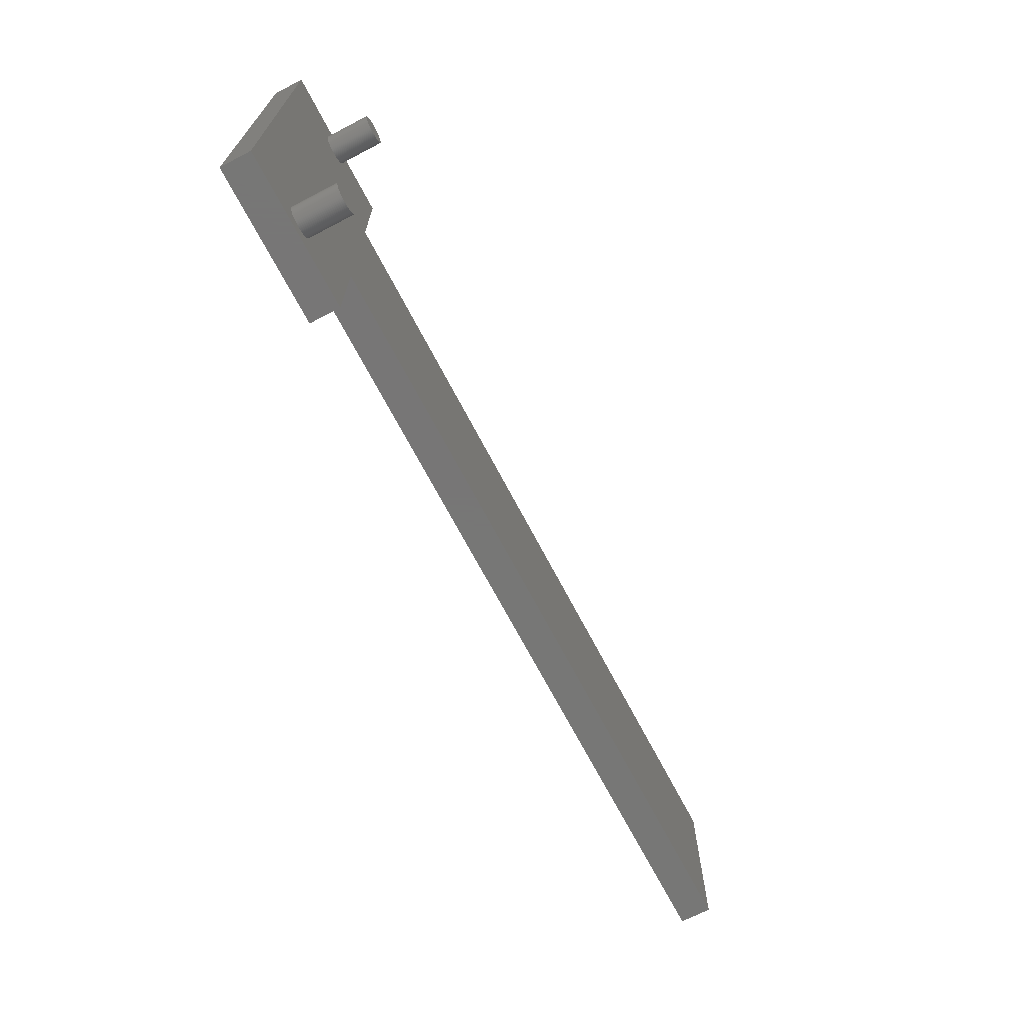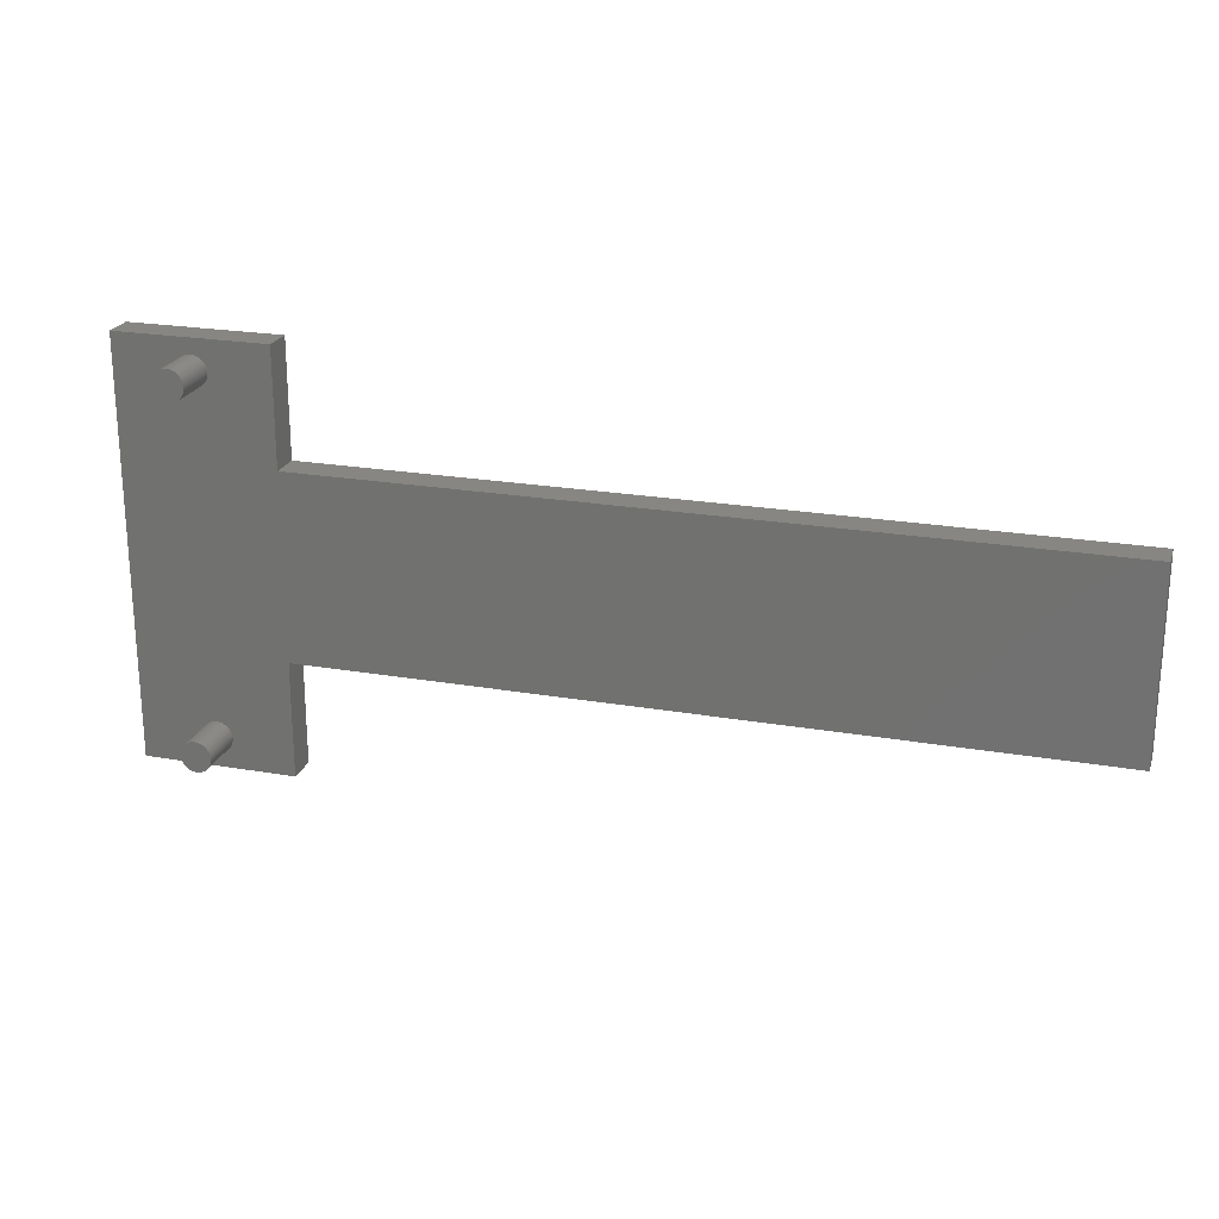
<metadata>
{"format":"stl","ext":"stl","renderer":"f3d","projection":"perspective","resolution":1024,"background":"white","views":[{"elev":-69.2,"azim":-62.4,"up":"+Y"},{"elev":22.4,"azim":16.7,"up":"+Y"}]}
</metadata>
<code>
# stl→obj: 416 verts, 828 faces
v -30 -13.5 -1
v -30 13.5 1
v -30 13.5 -1
v -30 -13.5 1
v -24.03 11.25 1
v -20 13.5 1
v -24.02 11.31 1
v -20 -6 1
v -24 -11.44 1
v -24 -11.5 1
v -24.05 11.19 1
v -24.01 -11.37 1
v -24.07 11.13 1
v -24.02 -11.31 1
v -20 6 1
v -24.03 -11.25 1
v -24.1 11.07 1
v -24.05 -11.19 1
v -24.12 11.02 1
v -24.07 -11.13 1
v -24.16 10.96 1
v -24.1 -11.07 1
v -24.19 10.91 1
v -24.12 -11.02 1
v -24.23 10.86 1
v -24.16 -10.96 1
v -24.27 10.82 1
v -24.19 -10.91 1
v -24.32 10.77 1
v -24.23 -10.86 1
v -24.36 10.73 1
v -24.27 -10.82 1
v -24.41 10.69 1
v -24.32 -10.77 1
v -24.46 10.66 1
v -24.36 -10.73 1
v -24.52 10.62 1
v -24.41 -10.69 1
v -24.57 10.6 1
v -24.46 -10.66 1
v -24.63 10.57 1
v -24.52 -10.62 1
v -24.69 10.55 1
v -24.57 -10.6 1
v -24.75 10.53 1
v -24.63 -10.57 1
v -24.81 10.52 1
v -24.69 -10.55 1
v -24.87 10.51 1
v -24.75 -10.53 1
v -24.94 10.5 1
v -24.81 -10.52 1
v -25 10.5 1
v -24.87 -10.51 1
v -25.06 10.5 1
v -24.94 -10.5 1
v -25.13 10.51 1
v -25 -10.5 1
v -25.19 10.52 1
v -25.06 -10.5 1
v -25.25 10.53 1
v -25.13 -10.51 1
v -25.31 10.55 1
v -25.19 -10.52 1
v -25.37 10.57 1
v -25.25 -10.53 1
v -25.31 -10.55 1
v -25.37 -10.57 1
v -25.43 10.6 1
v -25.43 -10.6 1
v -25.48 10.62 1
v -25.48 -10.62 1
v -25.54 10.66 1
v -25.54 -10.66 1
v -25.59 10.69 1
v -25.59 -10.69 1
v -25.64 10.73 1
v -25.64 -10.73 1
v -25.68 10.77 1
v -25.68 -10.77 1
v -25.73 10.82 1
v -25.77 10.86 1
v -25.81 10.91 1
v -25.73 -10.82 1
v -25.84 10.96 1
v -25.77 -10.86 1
v -25.88 11.02 1
v -25.81 -10.91 1
v -25.9 11.07 1
v -25.84 -10.96 1
v -25.93 11.13 1
v -25.88 -11.02 1
v -25.95 11.19 1
v -25.9 -11.07 1
v -25.97 11.25 1
v -25.93 -11.13 1
v -25.98 11.31 1
v -25.95 -11.19 1
v -25.99 11.37 1
v -25.97 -11.25 1
v -26 11.44 1
v -25.98 -11.31 1
v -26 11.5 1
v -25.99 -11.37 1
v -24 11.44 1
v -24 11.5 1
v -24.01 11.37 1
v -24 11.56 1
v -24.01 11.63 1
v -24.02 11.69 1
v -24.03 11.75 1
v -24.05 11.81 1
v -24.07 11.87 1
v -24.1 11.93 1
v -24.12 11.98 1
v -24.16 12.04 1
v -24.19 12.09 1
v -24.23 12.14 1
v -24.27 12.18 1
v -24.32 12.23 1
v -24.36 12.27 1
v -24.41 12.31 1
v -24.46 12.34 1
v -24.52 12.38 1
v -24.57 12.4 1
v -24.63 12.43 1
v -24.69 12.45 1
v -24.75 12.47 1
v -24.81 12.48 1
v -24.87 12.49 1
v -24.94 12.5 1
v -25 12.5 1
v -25.06 12.5 1
v -25.13 12.49 1
v -26 -11.44 1
v -26 11.56 1
v -25.99 11.63 1
v -25.98 11.69 1
v -25.97 11.75 1
v -25.95 11.81 1
v -25.93 11.87 1
v -25.9 11.93 1
v -25.88 11.98 1
v -25.84 12.04 1
v -25.81 12.09 1
v -25.77 12.14 1
v -25.73 12.18 1
v -25.68 12.23 1
v -25.64 12.27 1
v -25.59 12.31 1
v -25.54 12.34 1
v -25.48 12.38 1
v -25.43 12.4 1
v -25.37 12.43 1
v -25.31 12.45 1
v -25.25 12.47 1
v -25.19 12.48 1
v 30 -6 1
v 30 6 1
v -20 -13.5 1
v -24 -11.56 1
v -24.01 -11.63 1
v -24.02 -11.69 1
v -24.03 -11.75 1
v -24.05 -11.81 1
v -24.07 -11.87 1
v -24.1 -11.93 1
v -24.12 -11.98 1
v -24.16 -12.04 1
v -24.19 -12.09 1
v -24.23 -12.14 1
v -24.27 -12.18 1
v -24.32 -12.23 1
v -24.36 -12.27 1
v -24.41 -12.31 1
v -24.46 -12.34 1
v -24.52 -12.38 1
v -24.57 -12.4 1
v -24.63 -12.43 1
v -24.69 -12.45 1
v -24.75 -12.47 1
v -24.81 -12.48 1
v -24.87 -12.49 1
v -24.94 -12.5 1
v -25 -12.5 1
v -25.06 -12.5 1
v -25.13 -12.49 1
v -25.19 -12.48 1
v -26 -11.5 1
v -26 -11.56 1
v -25.99 -11.63 1
v -25.25 -12.47 1
v -25.31 -12.45 1
v -25.37 -12.43 1
v -25.43 -12.4 1
v -25.48 -12.38 1
v -25.54 -12.34 1
v -25.59 -12.31 1
v -25.64 -12.27 1
v -25.68 -12.23 1
v -25.73 -12.18 1
v -25.77 -12.14 1
v -25.81 -12.09 1
v -25.84 -12.04 1
v -25.88 -11.98 1
v -25.9 -11.93 1
v -25.93 -11.87 1
v -25.95 -11.81 1
v -25.97 -11.75 1
v -25.98 -11.69 1
v 30 6 -1
v 30 -6 -1
v -20 6 -1
v -20 -6 -1
v -20 -13.5 -1
v -20 13.5 -1
v -24.1 11.93 4
v -24.12 11.98 4
v -24.57 10.6 4
v -24.63 10.57 4
v -25.88 11.98 4
v -25.9 11.93 4
v -25.31 12.45 4
v -25.25 12.47 4
v -25.59 12.31 4
v -25.54 12.34 4
v -24.07 11.13 4
v -24.05 11.19 4
v -24 11.56 4
v -24.01 11.63 4
v -24.02 11.69 4
v -24.03 11.75 4
v -24.16 12.04 4
v -24.27 12.18 4
v -24.32 12.23 4
v -24.23 12.14 4
v -24.81 12.48 4
v -24.75 12.47 4
v -24.41 12.31 4
v -24.36 12.27 4
v -24.46 12.34 4
v -25.97 11.75 4
v -25.98 11.69 4
v -25.73 12.18 4
v -25.77 12.14 4
v -25.13 12.49 4
v -25.06 12.5 4
v -25.19 12.48 4
v -25.48 12.38 4
v -25.43 12.4 4
v -24 11.44 4
v -24 11.5 4
v -24.16 10.96 4
v -24.12 11.02 4
v -25.98 11.31 4
v -25.97 11.25 4
v -24.07 11.87 4
v -24.05 11.81 4
v -24.19 12.09 4
v -25 12.5 4
v -24.94 12.5 4
v -24.69 12.45 4
v -24.63 12.43 4
v -24.87 12.49 4
v -24.57 12.4 4
v -24.52 12.38 4
v -26 11.56 4
v -26 11.5 4
v -25.93 11.87 4
v -25.95 11.81 4
v -25.99 11.63 4
v -25.84 12.04 4
v -25.81 12.09 4
v -25.68 12.23 4
v -25.37 12.43 4
v -25.64 12.27 4
v -24.03 11.25 4
v -24.02 11.31 4
v -25.06 10.5 4
v -25.13 10.51 4
v -24.87 10.51 4
v -24.94 10.5 4
v -24.81 10.52 4
v -24.01 11.37 4
v -24.1 11.07 4
v -24.19 10.91 4
v -24.23 10.86 4
v -24.27 10.82 4
v -24.32 10.77 4
v -24.36 10.73 4
v -24.41 10.69 4
v -24.46 10.66 4
v -24.52 10.62 4
v -24.69 10.55 4
v -24.75 10.53 4
v -25 10.5 4
v -25.19 10.52 4
v -25.25 10.53 4
v -25.31 10.55 4
v -25.37 10.57 4
v -25.43 10.6 4
v -25.48 10.62 4
v -25.54 10.66 4
v -25.59 10.69 4
v -25.64 10.73 4
v -25.68 10.77 4
v -25.73 10.82 4
v -25.77 10.86 4
v -25.81 10.91 4
v -25.84 10.96 4
v -25.88 11.02 4
v -25.9 11.07 4
v -25.93 11.13 4
v -25.95 11.19 4
v -25.99 11.37 4
v -26 11.44 4
v -24 -11.5 4
v -24 -11.44 4
v -26 -11.44 4
v -26 -11.5 4
v -25.06 -10.5 4
v -25 -10.5 4
v -24.27 -10.82 4
v -24.32 -10.77 4
v -25.68 -10.77 4
v -25.73 -10.82 4
v -25.43 -10.6 4
v -25.37 -10.57 4
v -24.07 -11.13 4
v -24.1 -11.07 4
v -24.69 -10.55 4
v -24.63 -10.57 4
v -24.52 -10.62 4
v -24.46 -10.66 4
v -25.9 -11.07 4
v -25.93 -11.13 4
v -25.77 -10.86 4
v -25.81 -10.91 4
v -25.25 -10.53 4
v -25.19 -10.52 4
v -25.81 -12.09 4
v -25.77 -12.14 4
v -24.01 -11.37 4
v -24.02 -11.31 4
v -24.16 -10.96 4
v -24.19 -10.91 4
v -24.23 -10.86 4
v -24.12 -11.02 4
v -24.81 -10.52 4
v -24.75 -10.53 4
v -24.94 -10.5 4
v -24.87 -10.51 4
v -24.57 -10.6 4
v -25.97 -11.25 4
v -25.98 -11.31 4
v -25.84 -10.96 4
v -25.88 -11.02 4
v -25.95 -11.19 4
v -25.99 -11.37 4
v -25.54 -10.66 4
v -25.48 -10.62 4
v -25.64 -10.73 4
v -25.31 -10.55 4
v -25.13 -10.51 4
v -24.03 -11.75 4
v -24.02 -11.69 4
v -24.63 -12.43 4
v -24.69 -12.45 4
v -24.75 -12.47 4
v -24.81 -12.48 4
v -24.32 -12.23 4
v -24.27 -12.18 4
v -24.57 -12.4 4
v -24.19 -12.09 4
v -24.16 -12.04 4
v -24.05 -11.81 4
v -24.01 -11.63 4
v -24 -11.56 4
v -25.19 -12.48 4
v -25.25 -12.47 4
v -25.59 -12.31 4
v -25.64 -12.27 4
v -25.37 -12.43 4
v -25.43 -12.4 4
v -25.48 -12.38 4
v -25.54 -12.34 4
v -25.13 -12.49 4
v -25.88 -11.98 4
v -25.84 -12.04 4
v -25.98 -11.69 4
v -25.97 -11.75 4
v -25.95 -11.81 4
v -24.03 -11.25 4
v -24.05 -11.19 4
v -24.41 -10.69 4
v -24.36 -10.73 4
v -24.07 -11.87 4
v -24.1 -11.93 4
v -24.12 -11.98 4
v -24.23 -12.14 4
v -24.36 -12.27 4
v -24.41 -12.31 4
v -24.46 -12.34 4
v -24.52 -12.38 4
v -24.87 -12.49 4
v -24.94 -12.5 4
v -25 -12.5 4
v -25.06 -12.5 4
v -25.31 -12.45 4
v -25.59 -10.69 4
v -25.68 -12.23 4
v -25.73 -12.18 4
v -25.9 -11.93 4
v -25.93 -11.87 4
v -25.99 -11.63 4
v -26 -11.56 4
f 1 2 3
f 2 1 4
f 5 6 7
f 8 9 10
f 11 6 5
f 8 12 9
f 13 6 11
f 8 14 12
f 6 13 15
f 8 16 14
f 17 15 13
f 8 18 16
f 19 15 17
f 8 20 18
f 21 15 19
f 8 22 20
f 23 15 21
f 8 24 22
f 25 15 23
f 8 26 24
f 27 15 25
f 8 28 26
f 29 15 27
f 8 30 28
f 31 15 29
f 8 32 30
f 33 15 31
f 8 34 32
f 35 15 33
f 8 36 34
f 37 15 35
f 8 38 36
f 39 15 37
f 8 40 38
f 41 15 39
f 8 42 40
f 43 15 41
f 8 44 42
f 45 15 43
f 8 46 44
f 47 15 45
f 8 48 46
f 49 15 47
f 8 50 48
f 51 15 49
f 8 52 50
f 53 15 51
f 8 54 52
f 55 15 53
f 8 56 54
f 57 15 55
f 8 58 56
f 59 15 57
f 8 60 58
f 61 15 59
f 8 62 60
f 63 15 61
f 8 64 62
f 65 15 63
f 8 66 64
f 15 65 8
f 8 67 66
f 68 8 65
f 8 68 67
f 69 68 65
f 69 70 68
f 71 70 69
f 71 72 70
f 73 72 71
f 73 74 72
f 75 74 73
f 75 76 74
f 77 76 75
f 77 78 76
f 79 78 77
f 79 80 78
f 2 79 81
f 79 2 80
f 2 81 82
f 4 80 2
f 2 82 83
f 80 4 84
f 2 83 85
f 84 4 86
f 2 85 87
f 86 4 88
f 2 87 89
f 88 4 90
f 2 89 91
f 90 4 92
f 2 91 93
f 92 4 94
f 2 93 95
f 94 4 96
f 2 95 97
f 96 4 98
f 2 97 99
f 98 4 100
f 2 99 101
f 100 4 102
f 2 101 103
f 102 4 104
f 105 6 106
f 107 6 105
f 7 6 107
f 6 108 106
f 6 109 108
f 6 110 109
f 6 111 110
f 6 112 111
f 6 113 112
f 6 114 113
f 6 115 114
f 6 116 115
f 6 117 116
f 6 118 117
f 6 119 118
f 6 120 119
f 6 121 120
f 6 122 121
f 6 123 122
f 6 124 123
f 6 125 124
f 6 126 125
f 6 127 126
f 6 128 127
f 6 129 128
f 6 130 129
f 6 131 130
f 6 132 131
f 2 132 6
f 132 2 133
f 133 2 134
f 104 4 135
f 136 2 103
f 137 2 136
f 138 2 137
f 139 2 138
f 140 2 139
f 141 2 140
f 142 2 141
f 143 2 142
f 144 2 143
f 145 2 144
f 146 2 145
f 147 2 146
f 148 2 147
f 149 2 148
f 150 2 149
f 151 2 150
f 152 2 151
f 153 2 152
f 154 2 153
f 155 2 154
f 156 2 155
f 157 2 156
f 134 2 157
f 15 158 159
f 158 15 8
f 8 10 160
f 161 160 10
f 162 160 161
f 163 160 162
f 164 160 163
f 165 160 164
f 166 160 165
f 167 160 166
f 168 160 167
f 169 160 168
f 170 160 169
f 171 160 170
f 172 160 171
f 173 160 172
f 174 160 173
f 175 160 174
f 176 160 175
f 177 160 176
f 178 160 177
f 179 160 178
f 180 160 179
f 181 160 180
f 182 160 181
f 183 160 182
f 184 160 183
f 185 160 184
f 4 185 186
f 4 186 187
f 4 187 188
f 135 4 189
f 189 4 190
f 190 4 191
f 185 4 160
f 192 4 188
f 193 4 192
f 194 4 193
f 195 4 194
f 196 4 195
f 197 4 196
f 198 4 197
f 199 4 198
f 200 4 199
f 201 4 200
f 202 4 201
f 203 4 202
f 204 4 203
f 205 4 204
f 206 4 205
f 207 4 206
f 208 4 207
f 209 4 208
f 210 4 209
f 191 4 210
f 158 211 159
f 211 158 212
f 211 15 159
f 15 211 213
f 1 214 215
f 214 1 213
f 3 213 1
f 213 3 216
f 214 211 212
f 211 214 213
f 214 158 8
f 158 214 212
f 160 214 8
f 214 160 215
f 15 216 6
f 216 15 213
f 1 160 4
f 160 1 215
f 216 2 6
f 2 216 3
f 217 115 218
f 115 217 114
f 41 219 220
f 219 41 39
f 142 221 143
f 221 142 222
f 156 223 224
f 223 156 155
f 151 225 226
f 225 151 150
f 227 11 228
f 11 227 13
f 229 109 230
f 109 229 108
f 231 111 232
f 111 231 110
f 218 116 233
f 116 218 115
f 234 120 235
f 120 234 119
f 236 119 234
f 119 236 118
f 128 237 238
f 237 128 129
f 121 239 240
f 239 121 122
f 122 241 239
f 241 122 123
f 138 242 139
f 242 138 243
f 146 244 147
f 244 146 245
f 133 246 247
f 246 133 134
f 134 248 246
f 248 134 157
f 153 249 250
f 249 153 152
f 152 226 249
f 226 152 151
f 251 106 252
f 106 251 105
f 253 19 254
f 19 253 21
f 95 255 97
f 255 95 256
f 257 114 217
f 114 257 113
f 258 113 257
f 113 258 112
f 233 117 259
f 117 233 116
f 131 260 261
f 260 131 132
f 126 262 263
f 262 126 127
f 129 264 237
f 264 129 130
f 127 238 262
f 238 127 128
f 125 263 265
f 263 125 126
f 123 266 241
f 266 123 124
f 120 240 235
f 240 120 121
f 103 267 136
f 267 103 268
f 140 269 141
f 269 140 270
f 137 243 138
f 243 137 271
f 139 270 140
f 270 139 242
f 141 222 142
f 222 141 269
f 143 272 144
f 272 143 221
f 145 245 146
f 245 145 273
f 147 274 148
f 274 147 244
f 144 273 145
f 273 144 272
f 155 275 223
f 275 155 154
f 157 224 248
f 224 157 156
f 132 247 260
f 247 132 133
f 154 250 275
f 250 154 153
f 149 274 276
f 274 149 148
f 150 276 225
f 276 150 149
f 252 108 229
f 108 252 106
f 277 7 278
f 7 277 5
f 57 279 280
f 279 57 55
f 51 281 282
f 281 51 49
f 49 283 281
f 283 49 47
f 232 112 258
f 112 232 111
f 259 118 236
f 118 259 117
f 130 261 264
f 261 130 131
f 124 265 266
f 265 124 125
f 229 251 252
f 230 251 229
f 230 284 251
f 231 284 230
f 231 278 284
f 232 278 231
f 232 277 278
f 258 277 232
f 258 228 277
f 257 228 258
f 257 227 228
f 217 227 257
f 217 285 227
f 218 285 217
f 218 254 285
f 233 254 218
f 233 253 254
f 259 253 233
f 259 286 253
f 236 286 259
f 236 287 286
f 234 287 236
f 234 288 287
f 235 288 234
f 235 289 288
f 240 289 235
f 240 290 289
f 239 290 240
f 239 291 290
f 241 291 239
f 241 292 291
f 266 292 241
f 266 293 292
f 265 293 266
f 265 219 293
f 263 219 265
f 263 220 219
f 262 220 263
f 262 294 220
f 238 294 262
f 238 295 294
f 237 295 238
f 237 283 295
f 264 283 237
f 264 281 283
f 261 281 264
f 261 282 281
f 260 282 261
f 260 296 282
f 247 296 260
f 247 279 296
f 246 279 247
f 246 280 279
f 248 280 246
f 248 297 280
f 224 297 248
f 224 298 297
f 223 298 224
f 223 299 298
f 275 299 223
f 275 300 299
f 250 300 275
f 250 301 300
f 249 301 250
f 249 302 301
f 226 302 249
f 226 303 302
f 225 303 226
f 225 304 303
f 276 304 225
f 276 305 304
f 274 305 276
f 274 306 305
f 244 306 274
f 244 307 306
f 245 307 244
f 245 308 307
f 273 308 245
f 273 309 308
f 272 309 273
f 272 310 309
f 221 310 272
f 221 311 310
f 222 311 221
f 222 312 311
f 269 312 222
f 269 313 312
f 270 313 269
f 270 314 313
f 242 314 270
f 242 256 314
f 243 256 242
f 243 255 256
f 271 255 243
f 271 315 255
f 267 315 271
f 267 316 315
f 316 267 268
f 136 271 137
f 271 136 267
f 284 105 251
f 105 284 107
f 254 17 285
f 17 254 19
f 228 5 277
f 5 228 11
f 35 291 292
f 291 35 33
f 33 290 291
f 290 33 31
f 288 25 287
f 25 288 27
f 63 298 299
f 298 63 61
f 101 268 103
f 268 101 316
f 97 315 99
f 315 97 255
f 81 308 82
f 308 81 307
f 83 310 85
f 310 83 309
f 93 256 95
f 256 93 314
f 91 314 93
f 314 91 313
f 47 295 283
f 295 47 45
f 45 294 295
f 294 45 43
f 43 220 294
f 220 43 41
f 230 110 231
f 110 230 109
f 278 107 284
f 107 278 7
f 285 13 227
f 13 285 17
f 289 27 288
f 27 289 29
f 286 21 253
f 21 286 23
f 287 23 286
f 23 287 25
f 59 280 297
f 280 59 57
f 65 299 300
f 299 65 63
f 75 303 304
f 303 75 73
f 53 282 296
f 282 53 51
f 99 316 101
f 316 99 315
f 79 307 81
f 307 79 306
f 85 311 87
f 311 85 310
f 89 313 91
f 313 89 312
f 31 289 290
f 289 31 29
f 37 292 293
f 292 37 35
f 39 293 219
f 293 39 37
f 61 297 298
f 297 61 59
f 55 296 279
f 296 55 53
f 71 301 302
f 301 71 69
f 73 302 303
f 302 73 71
f 77 304 305
f 304 77 75
f 79 305 306
f 305 79 77
f 82 309 83
f 309 82 308
f 87 312 89
f 312 87 311
f 69 300 301
f 300 69 65
f 317 9 318
f 9 317 10
f 189 319 135
f 319 189 320
f 58 321 322
f 321 58 60
f 323 34 324
f 34 323 32
f 84 325 80
f 325 84 326
f 68 327 328
f 327 68 70
f 329 22 330
f 22 329 20
f 46 331 332
f 331 46 48
f 40 333 334
f 333 40 42
f 96 335 94
f 335 96 336
f 88 337 86
f 337 88 338
f 64 339 340
f 339 64 66
f 202 341 203
f 341 202 342
f 343 14 344
f 14 343 12
f 318 12 343
f 12 318 9
f 345 28 346
f 28 345 26
f 347 32 323
f 32 347 30
f 330 24 348
f 24 330 22
f 50 349 350
f 349 50 52
f 48 350 331
f 350 48 50
f 54 351 352
f 351 54 56
f 44 332 353
f 332 44 46
f 102 354 100
f 354 102 355
f 90 338 88
f 338 90 356
f 92 356 90
f 356 92 357
f 100 358 98
f 358 100 354
f 104 355 102
f 355 104 359
f 72 360 361
f 360 72 74
f 70 361 327
f 361 70 72
f 78 325 362
f 325 78 80
f 67 328 363
f 328 67 68
f 60 364 321
f 364 60 62
f 365 163 366
f 163 365 164
f 180 367 368
f 367 180 179
f 182 369 370
f 369 182 181
f 371 172 372
f 172 371 173
f 179 373 367
f 373 179 178
f 374 169 375
f 169 374 170
f 376 164 365
f 164 376 165
f 377 161 378
f 161 377 162
f 192 379 380
f 379 192 188
f 199 381 382
f 381 199 198
f 195 383 384
f 383 195 194
f 197 385 386
f 385 197 196
f 188 387 379
f 387 188 187
f 204 388 205
f 388 204 389
f 203 389 204
f 389 203 341
f 209 390 210
f 390 209 391
f 208 391 209
f 391 208 392
f 344 16 393
f 16 344 14
f 393 18 394
f 18 393 16
f 394 20 329
f 20 394 18
f 52 352 349
f 352 52 54
f 56 322 351
f 322 56 58
f 36 395 396
f 395 36 38
f 34 396 324
f 396 34 36
f 86 326 84
f 326 86 337
f 135 359 104
f 359 135 319
f 318 378 317
f 343 378 318
f 343 377 378
f 344 377 343
f 344 366 377
f 393 366 344
f 393 365 366
f 394 365 393
f 394 376 365
f 329 376 394
f 329 397 376
f 330 397 329
f 330 398 397
f 348 398 330
f 348 399 398
f 345 399 348
f 345 375 399
f 346 375 345
f 346 374 375
f 347 374 346
f 347 400 374
f 323 400 347
f 323 372 400
f 324 372 323
f 324 371 372
f 396 371 324
f 396 401 371
f 395 401 396
f 395 402 401
f 334 402 395
f 334 403 402
f 333 403 334
f 333 404 403
f 353 404 333
f 353 373 404
f 332 373 353
f 332 367 373
f 331 367 332
f 331 368 367
f 350 368 331
f 350 369 368
f 349 369 350
f 349 370 369
f 352 370 349
f 352 405 370
f 351 405 352
f 351 406 405
f 322 406 351
f 322 407 406
f 321 407 322
f 321 408 407
f 364 408 321
f 364 387 408
f 340 387 364
f 340 379 387
f 339 379 340
f 339 380 379
f 363 380 339
f 363 409 380
f 328 409 363
f 328 383 409
f 327 383 328
f 327 384 383
f 361 384 327
f 361 385 384
f 360 385 361
f 360 386 385
f 410 386 360
f 410 381 386
f 362 381 410
f 362 382 381
f 325 382 362
f 325 411 382
f 326 411 325
f 326 412 411
f 337 412 326
f 337 342 412
f 338 342 337
f 338 341 342
f 356 341 338
f 356 389 341
f 357 389 356
f 357 388 389
f 335 388 357
f 335 413 388
f 336 413 335
f 336 414 413
f 358 414 336
f 358 392 414
f 354 392 358
f 354 391 392
f 355 391 354
f 355 390 391
f 359 390 355
f 359 415 390
f 319 415 359
f 319 416 415
f 416 319 320
f 74 410 360
f 410 74 76
f 62 340 364
f 340 62 64
f 185 406 407
f 406 185 184
f 183 370 405
f 370 183 182
f 181 368 369
f 368 181 180
f 175 401 402
f 401 175 174
f 176 402 403
f 402 176 175
f 174 371 401
f 371 174 173
f 177 403 404
f 403 177 176
f 372 171 400
f 171 372 172
f 400 170 374
f 170 400 171
f 399 167 398
f 167 399 168
f 397 165 376
f 165 397 166
f 398 166 397
f 166 398 167
f 378 10 317
f 10 378 161
f 200 412 201
f 412 200 411
f 200 382 411
f 382 200 199
f 196 384 385
f 384 196 195
f 193 380 409
f 380 193 192
f 194 409 383
f 409 194 193
f 187 408 387
f 408 187 186
f 201 342 202
f 342 201 412
f 206 414 207
f 414 206 413
f 205 413 206
f 413 205 388
f 207 392 208
f 392 207 414
f 210 415 191
f 415 210 390
f 190 320 189
f 320 190 416
f 346 30 347
f 30 346 28
f 348 26 345
f 26 348 24
f 42 353 333
f 353 42 44
f 38 334 395
f 334 38 40
f 94 357 92
f 357 94 335
f 98 336 96
f 336 98 358
f 76 362 410
f 362 76 78
f 66 363 339
f 363 66 67
f 184 405 406
f 405 184 183
f 178 404 373
f 404 178 177
f 375 168 399
f 168 375 169
f 366 162 377
f 162 366 163
f 198 386 381
f 386 198 197
f 186 407 408
f 407 186 185
f 191 416 190
f 416 191 415

</code>
